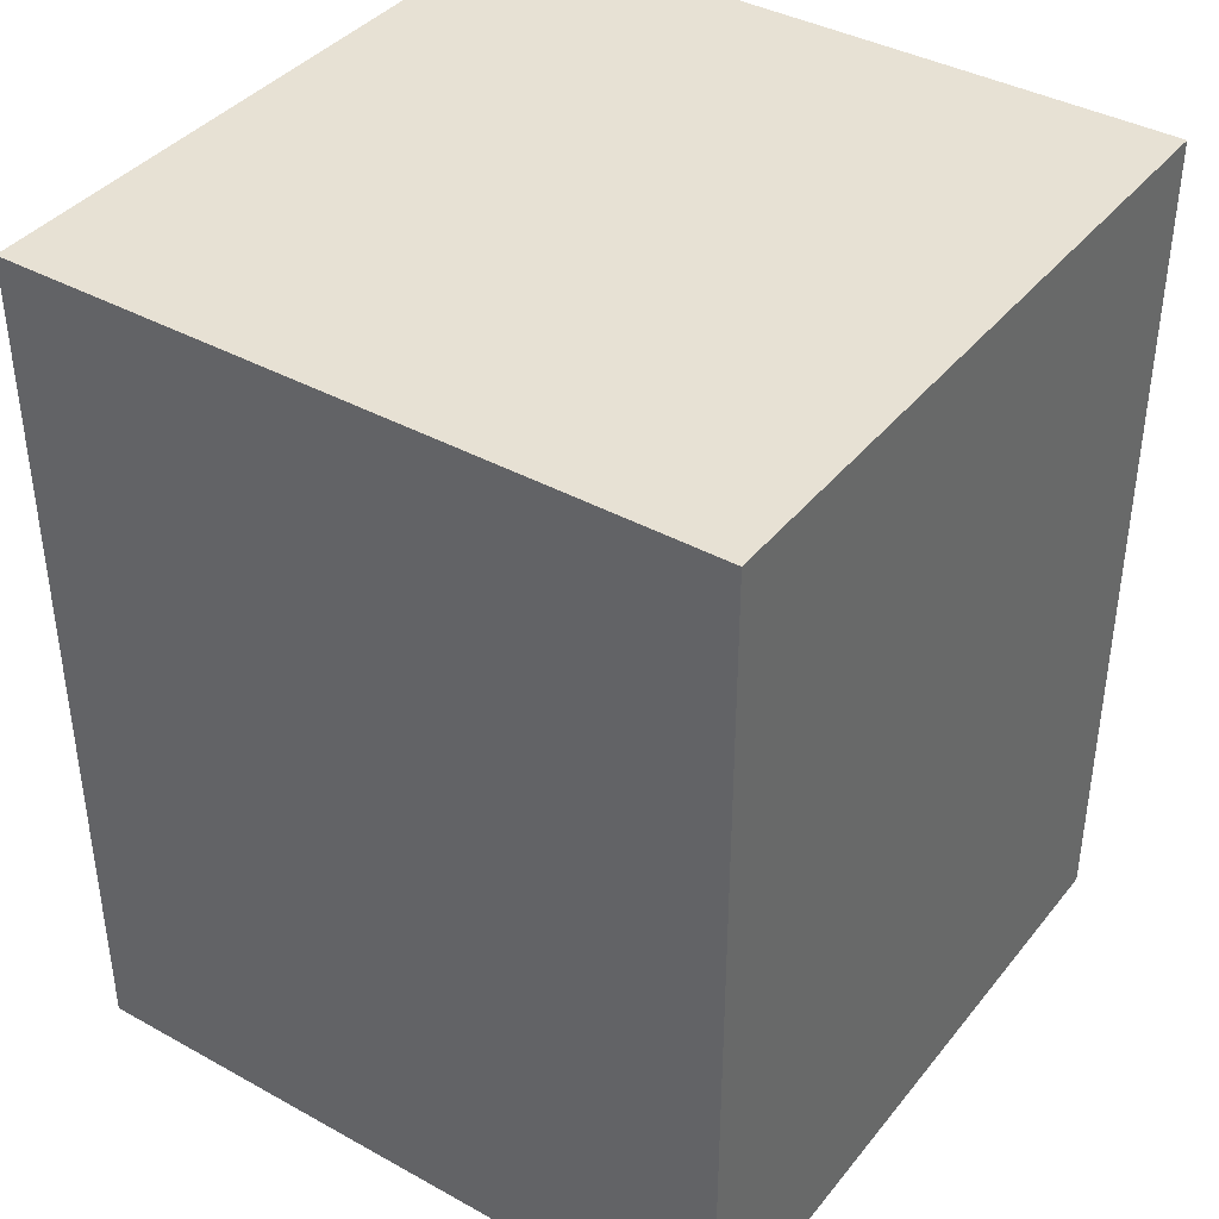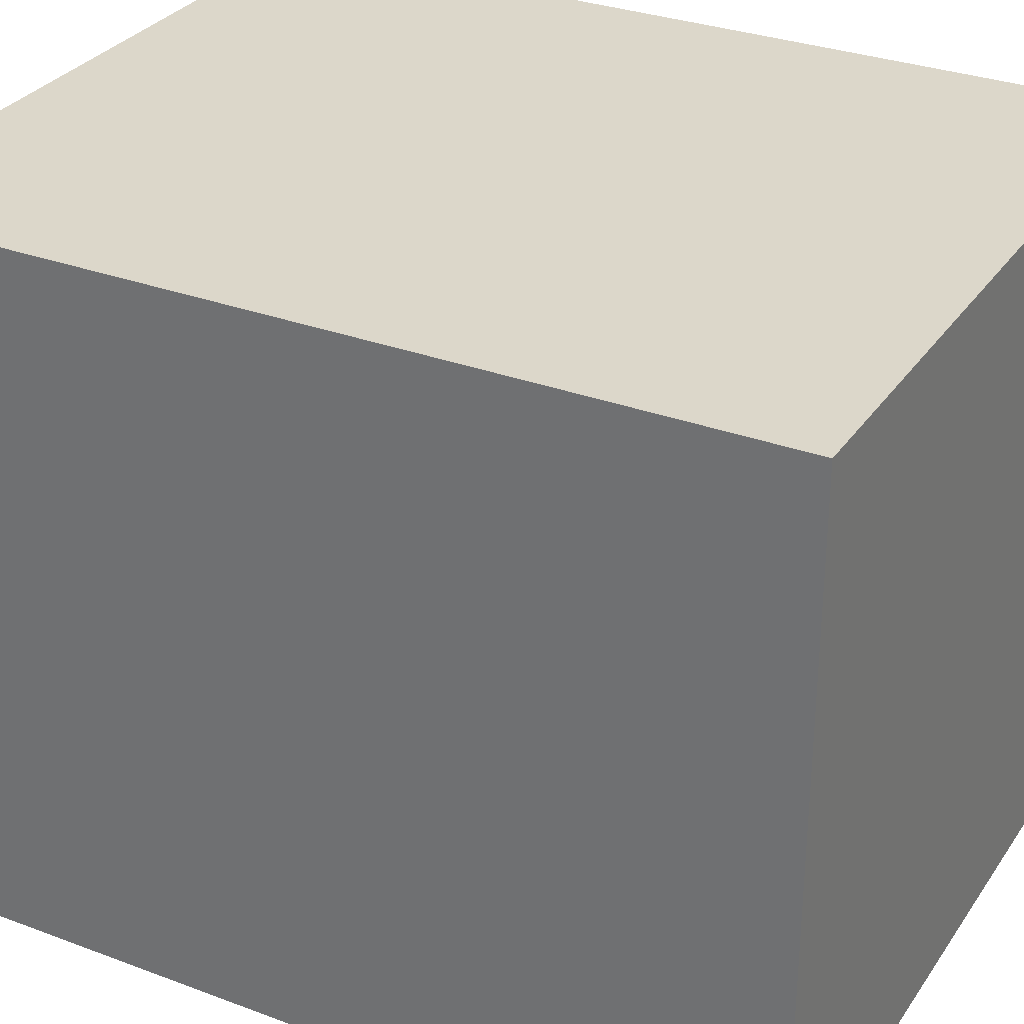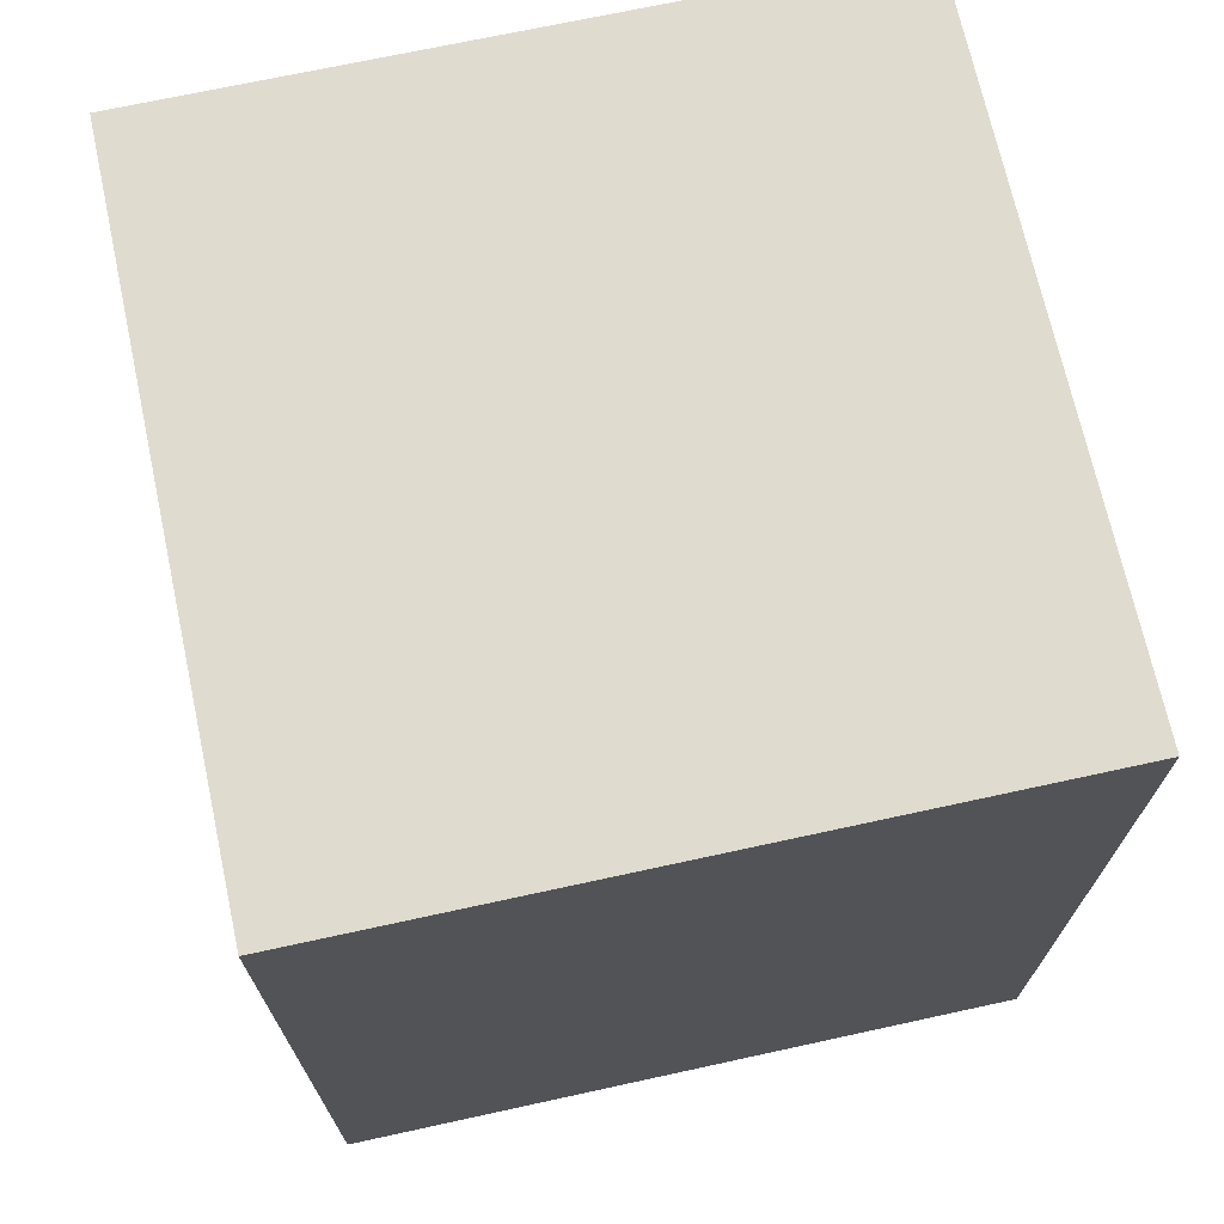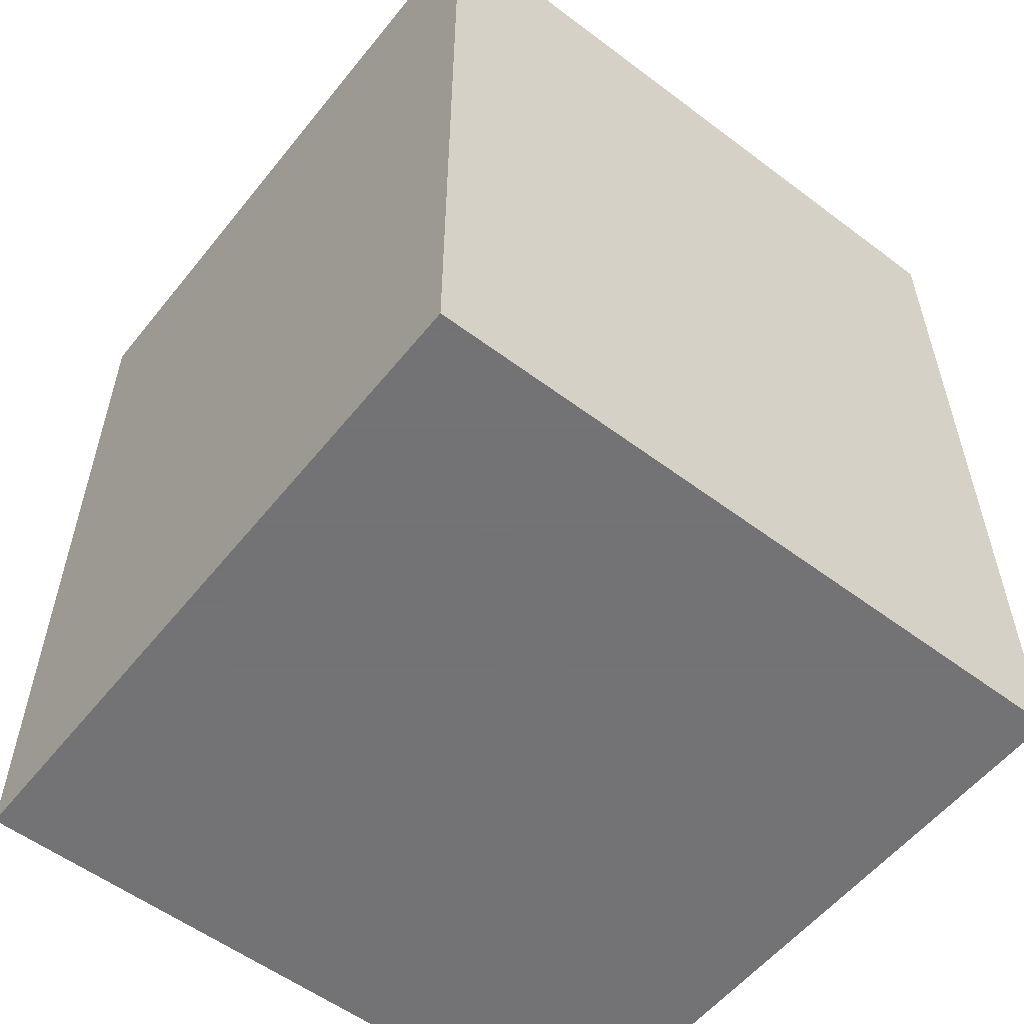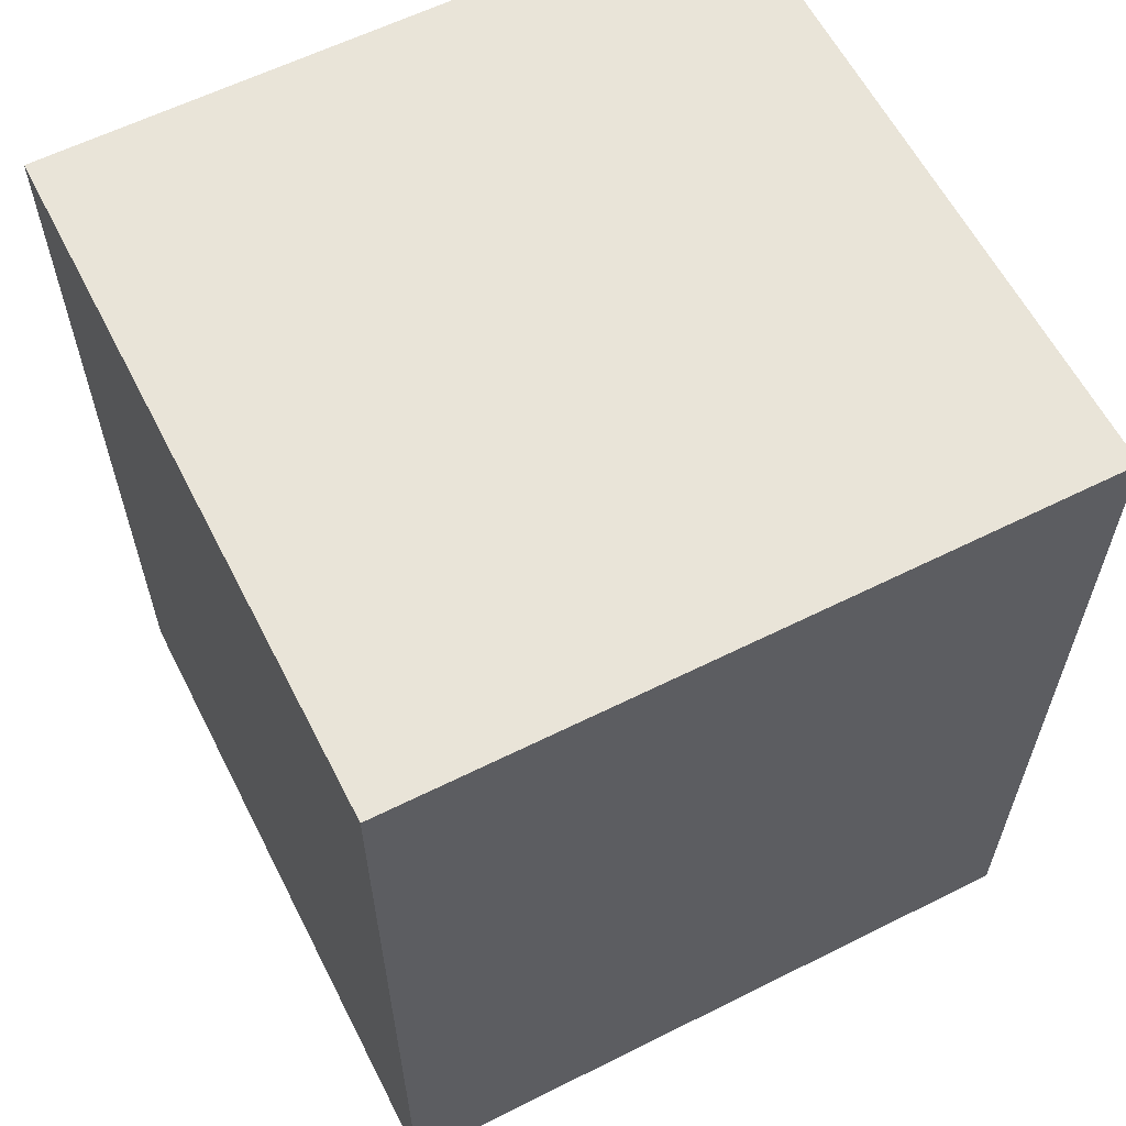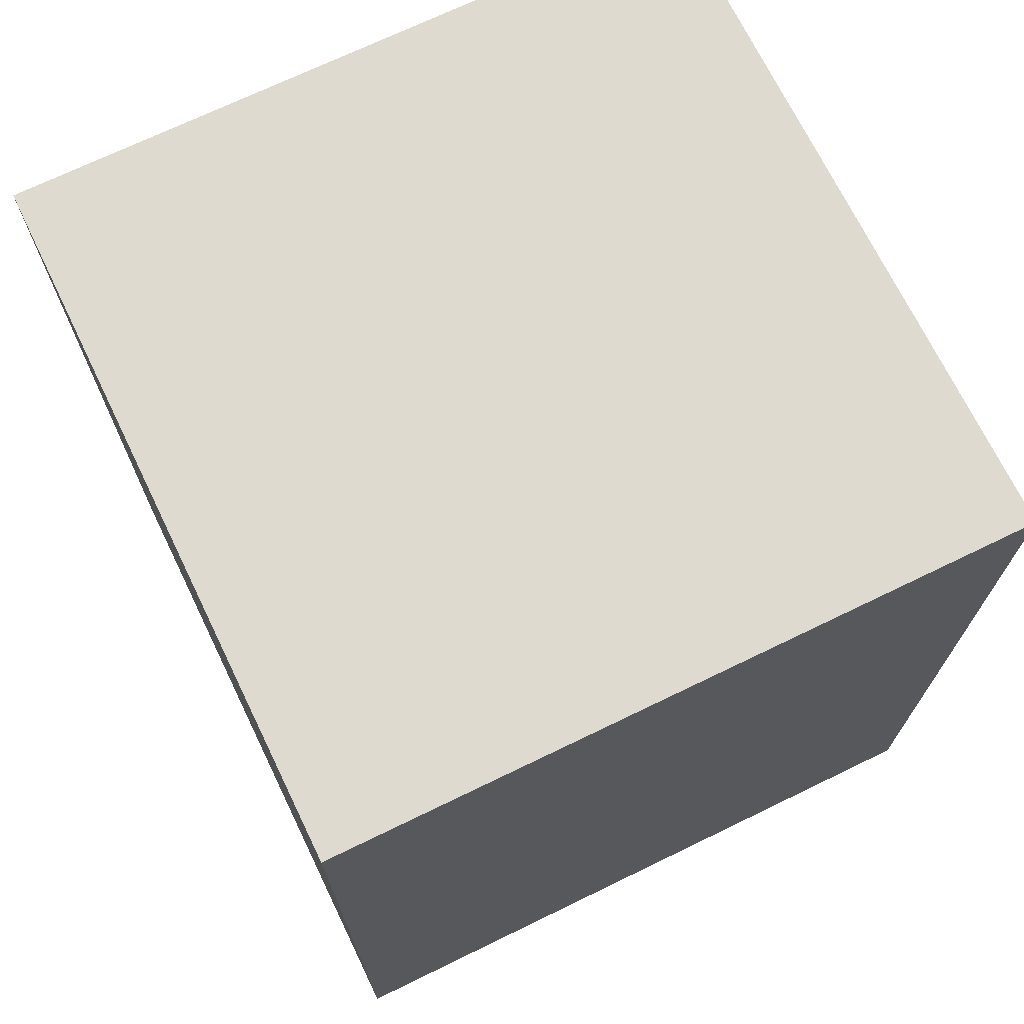
<metadata>
{"format":"obj","ext":"obj","renderer":"f3d","projection":"perspective","resolution":1024,"background":"white","views":[{"elev":39.4,"azim":-145.5,"up":"+Y"},{"elev":30.8,"azim":118.3,"up":"+Z"},{"elev":70.5,"azim":-12.3,"up":"+Y"},{"elev":-56.0,"azim":51.8,"up":"+Y"},{"elev":60.7,"azim":-27.0,"up":"+Y"},{"elev":70.8,"azim":64.1,"up":"+Y"}]}
</metadata>
<code>
v 0.2 0 0.2
v 1.8 0 0.2
v 0.2 2 0.2
v 1.8 2 0.2
v 0.2 0 1.8
v 1.8 0 1.8
v 0.2 2 1.8
v 1.8 2 1.8
f 1 3 4
f 1 4 2
f 5 6 8
f 5 8 7
f 1 2 6
f 1 6 5
f 3 7 8
f 3 8 4
f 1 5 7
f 1 7 3
f 2 4 8
f 2 8 6

</code>
